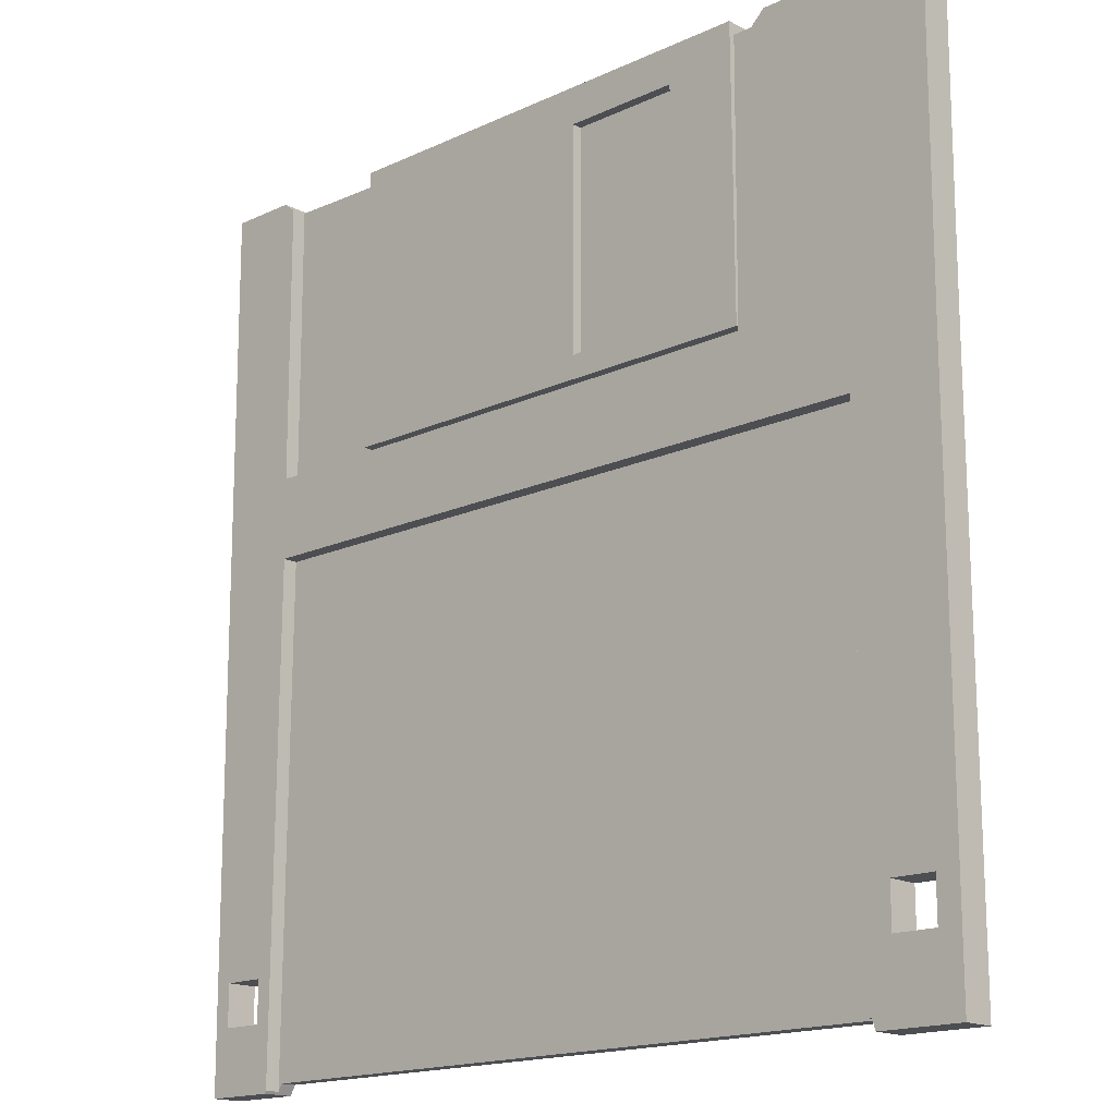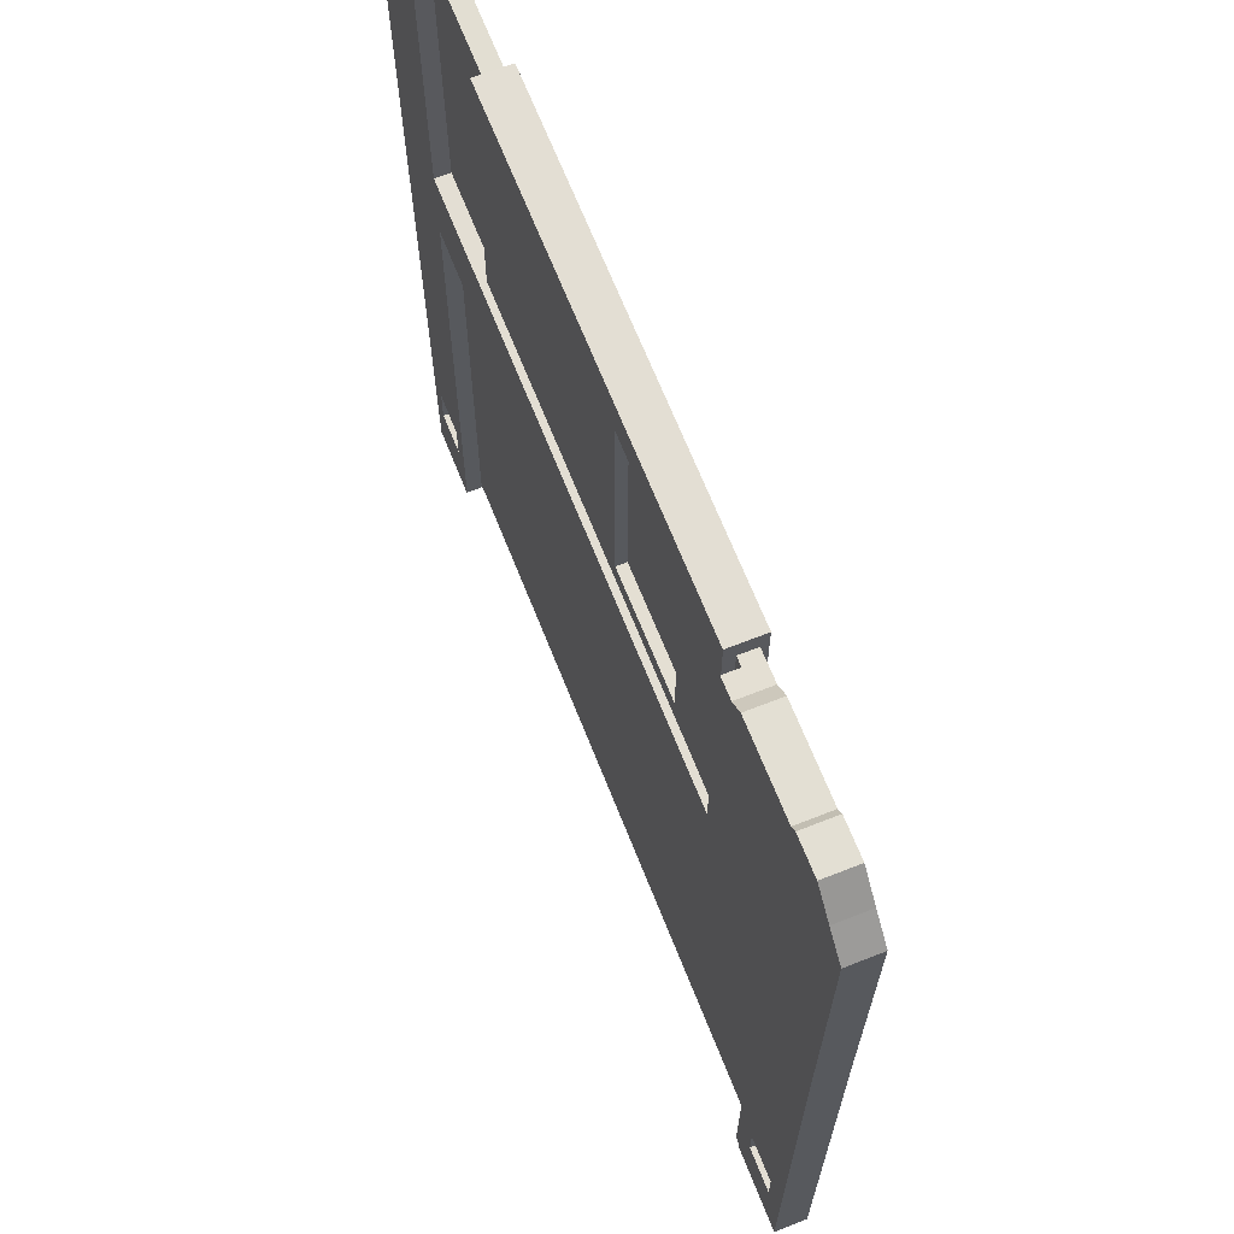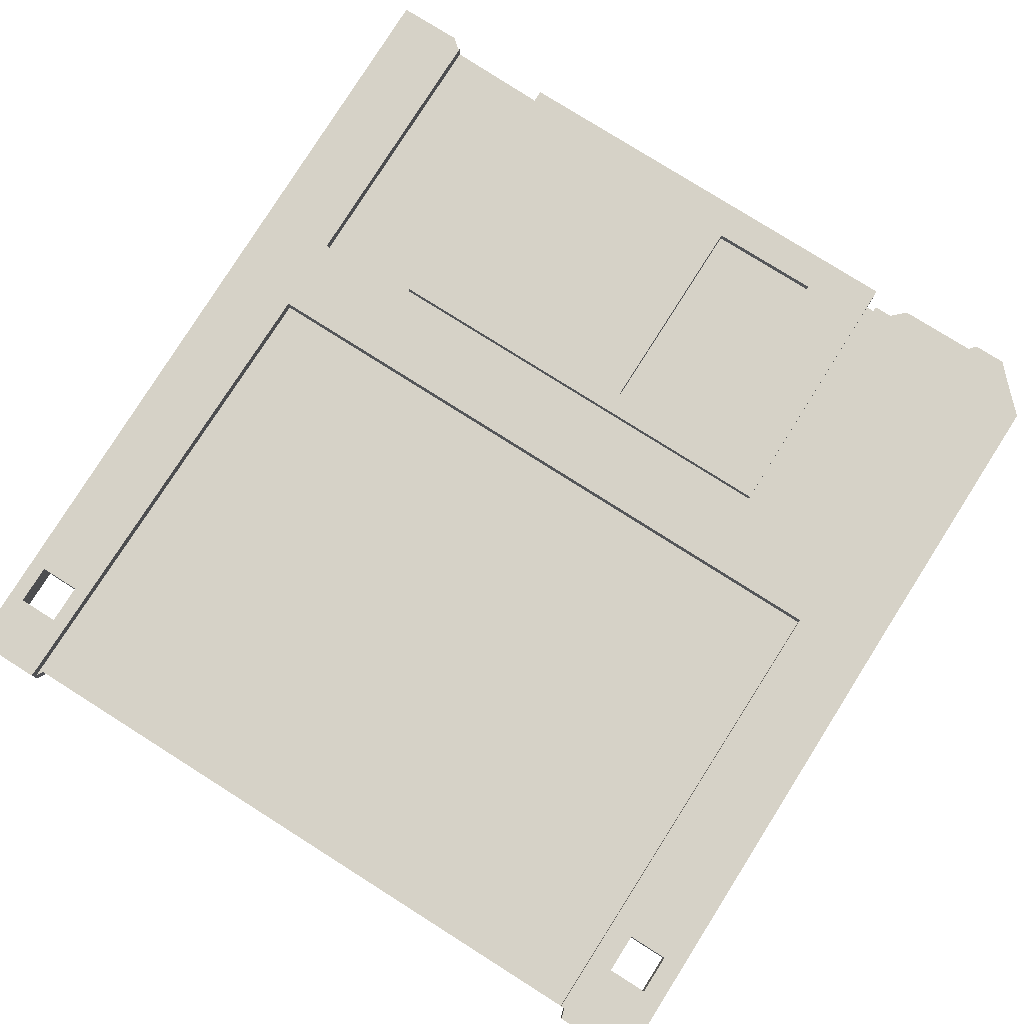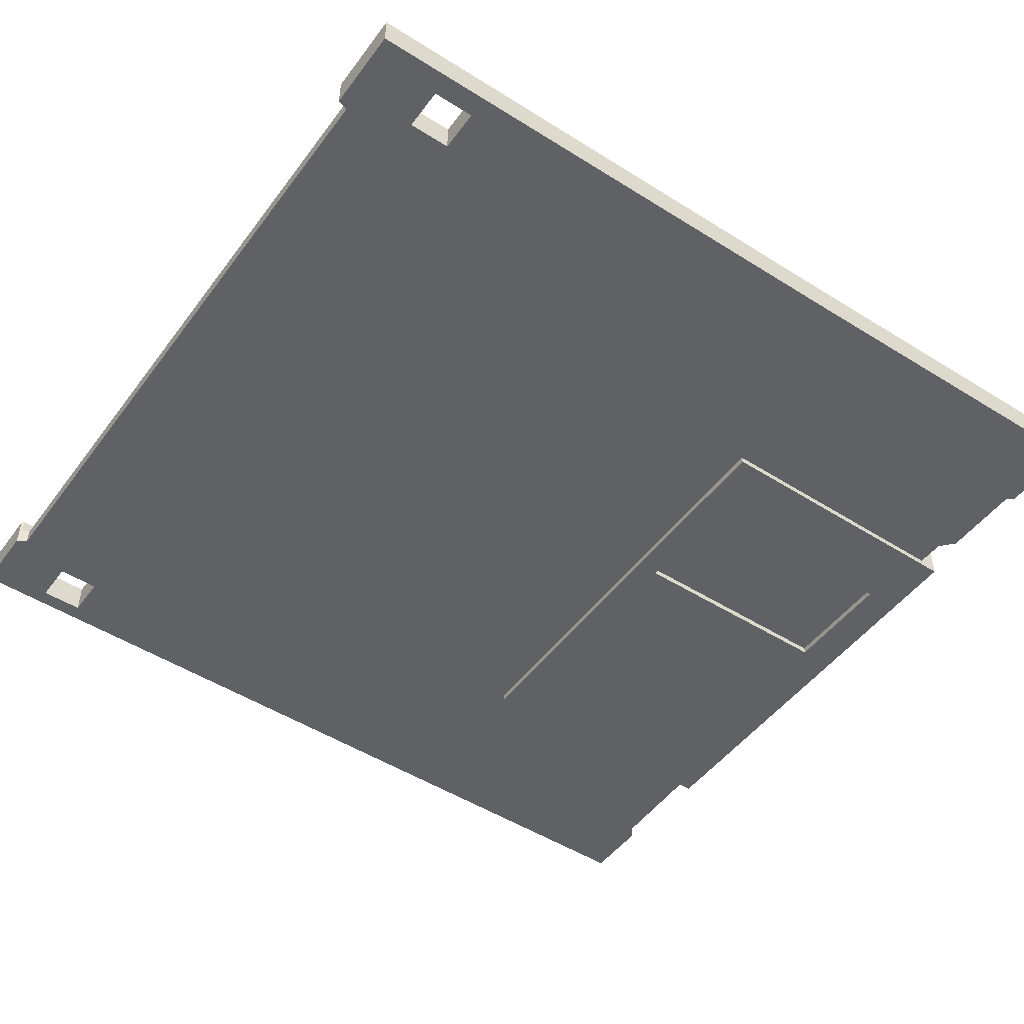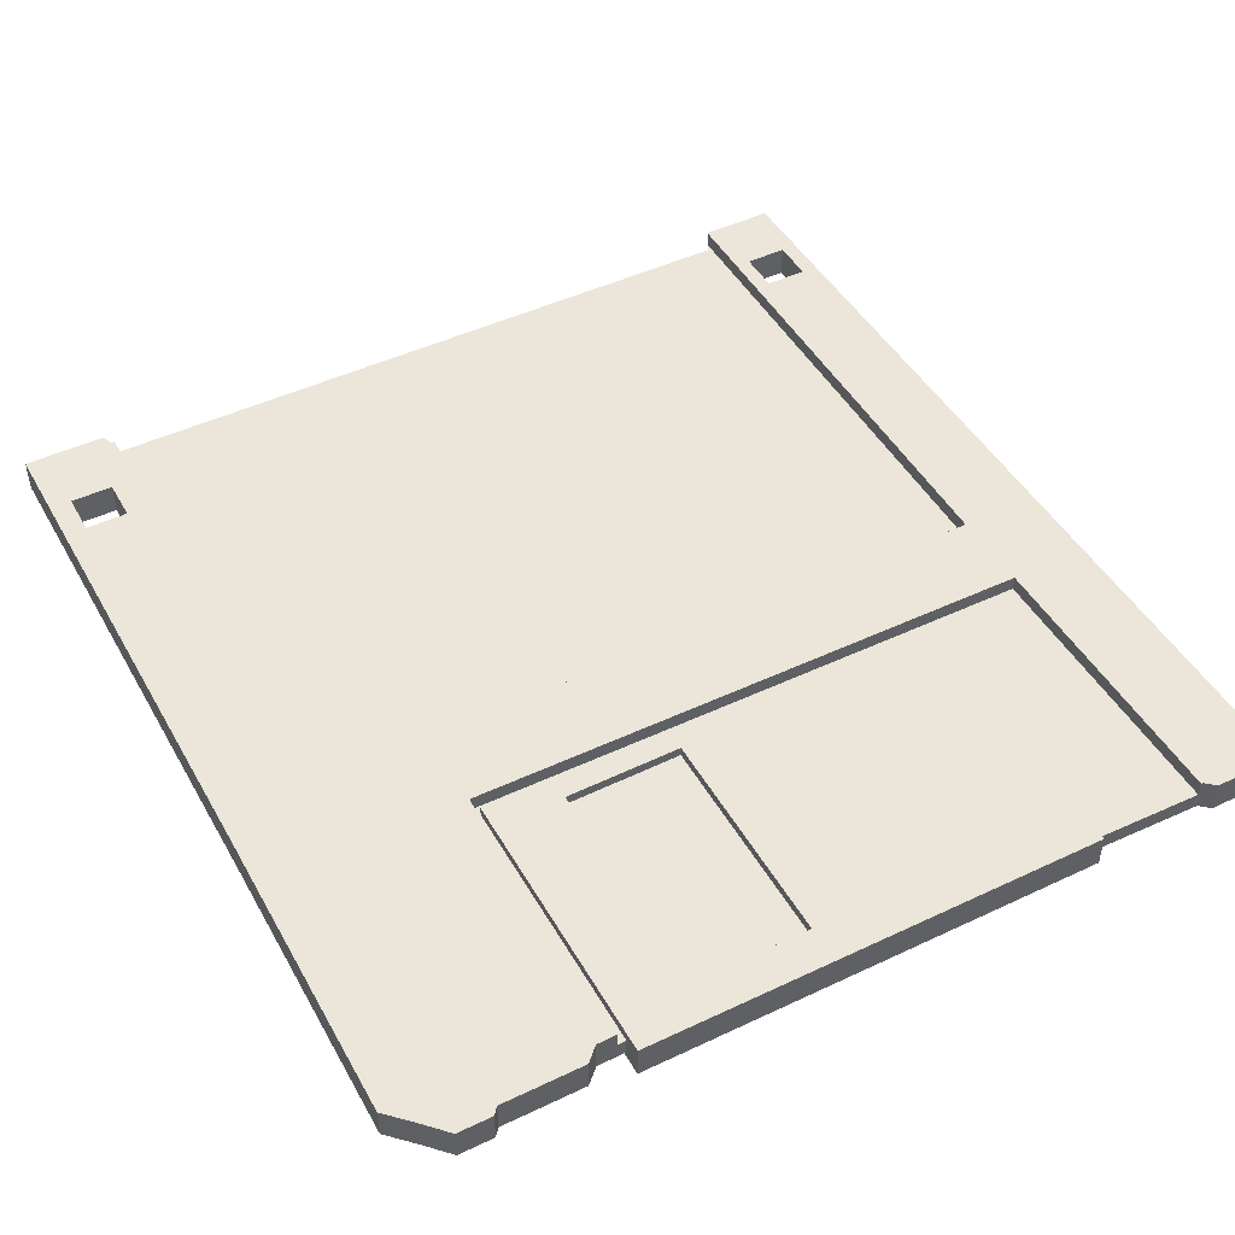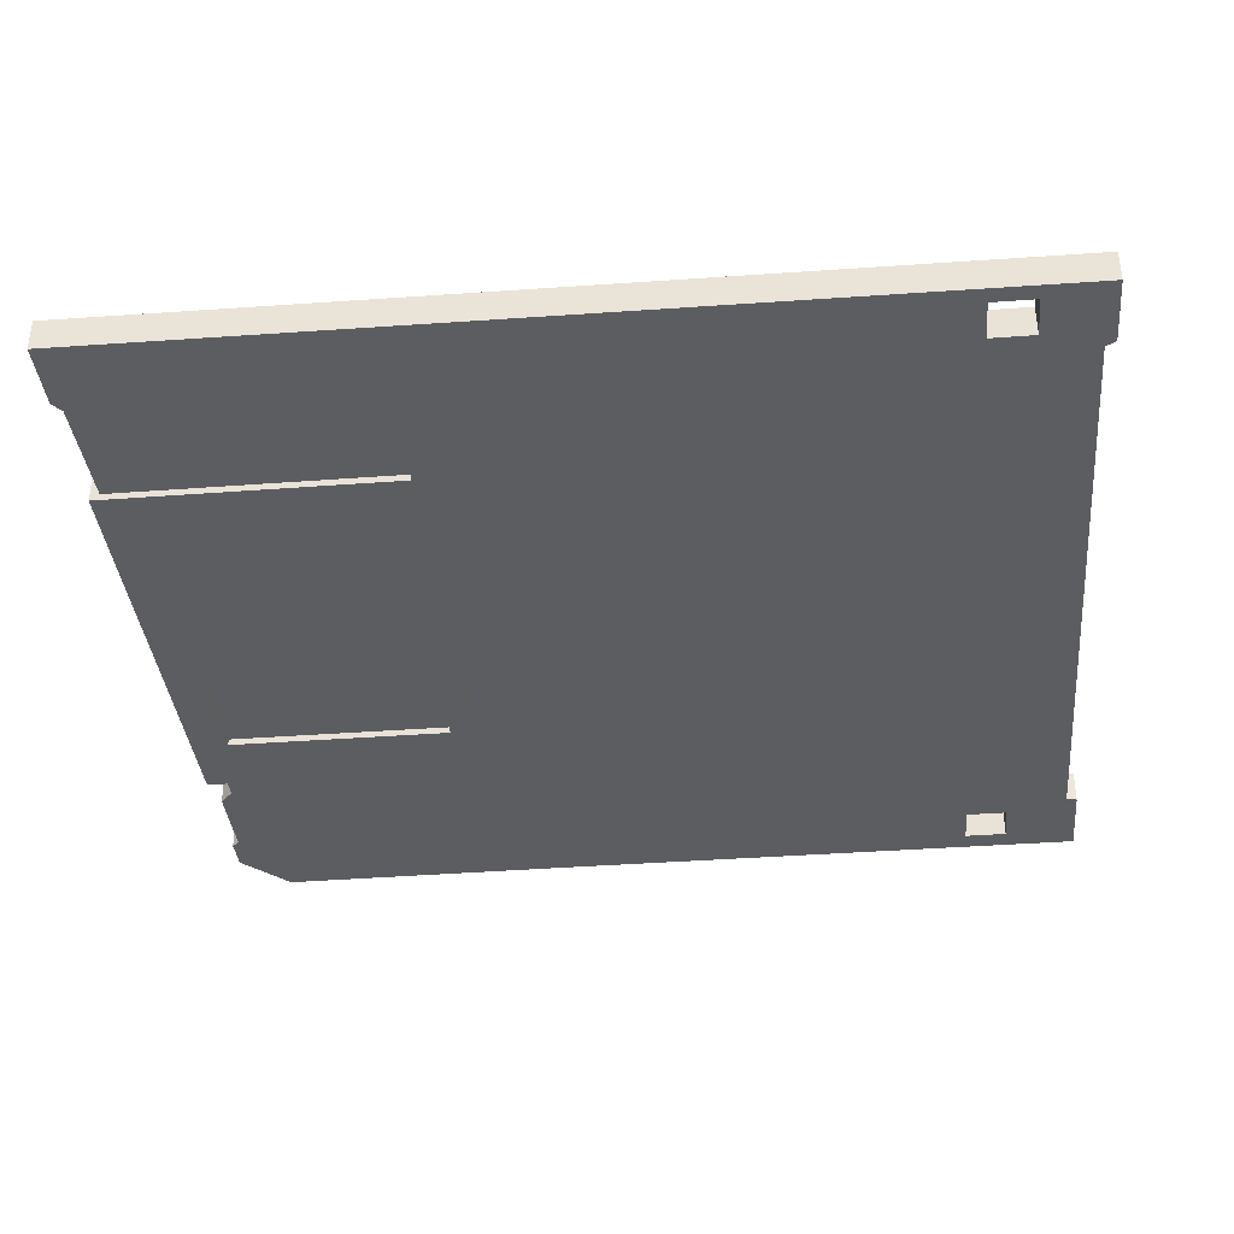
<metadata>
{"format":"obj","ext":"obj","renderer":"f3d","projection":"perspective","resolution":1024,"background":"white","views":[{"elev":-16.7,"azim":43.2,"up":"+Y"},{"elev":67.2,"azim":68.4,"up":"+Y"},{"elev":78.5,"azim":32.3,"up":"+Z"},{"elev":-48.9,"azim":55.0,"up":"+Z"},{"elev":46.7,"azim":151.8,"up":"+Z"},{"elev":-36.8,"azim":-84.4,"up":"+Z"}]}
</metadata>
<code>
o Plane.001
v -0.03961 0.1046 -0.001149
v 0.0396 0.1046 -0.001149
v -0.03961 0.1539 -0.001149
v 0.0394 0.1539 -0.001149
v -0.03961 0.1046 0.004571
v 0.0396 0.1046 0.004571
v -0.03961 0.1539 0.004571
v 0.0394 0.1539 0.004571
v 0.00727 0.1474 -0.001149
v 0.02742 0.1475 -0.001149
v 0.007234 0.1086 -0.001149
v 0.02742 0.1088 -0.001149
v 0.007234 0.1086 0.004571
v 0.02742 0.1088 0.004571
v 0.00727 0.1474 0.004571
v 0.02742 0.1475 0.004571
v -0.05806 0.1032 0.002868
v -0.07206 0.1541 0
v -0.0579 0.08909 0.002812
v 0.04063 0.103 0.002868
v 0.07165 0.1502 0
v 0.06023 0.0888 0.002812
v -0.07097 0.001072 -0
v 0.07512 0.001122 -0
v -0.07206 0.1541 0.005438
v 0.07165 0.1502 0.005438
v -0.07097 0.001072 0.005438
v 0.07512 0.001122 0.005438
v 0.06769 0.1544 0
v 0.06791 0.001119 -0
v 0.06171 0.001107 -0
v 0.06769 0.1544 0.005438
v 0.06791 0.001119 0.005438
v 0.06171 0.001107 0.005438
v -0.07164 0.09452 0
v -0.072 0.1455 0
v 0.07554 0.1463 0
v 0.07523 0.0949 0
v -0.07164 0.09452 0.005438
v -0.072 0.1455 0.005438
v 0.07554 0.1463 0.005438
v 0.07523 0.0949 0.005438
v 0.0467 0.09469 0.005438
v 0.04653 0.1458 0.005438
v 0.0616 0.09478 0.005438
v 0.06153 0.1459 0.005438
v 0.06799 0.09488 0.005438
v 0.06804 0.1461 0.005438
v 0.04653 0.1458 0
v 0.0467 0.09469 0
v 0.06153 0.1459 0
v 0.0616 0.09478 0
v 0.06804 0.1461 0
v 0.06799 0.09488 0
v -0.05872 0.001075 -0
v -0.05872 0.001075 0.005438
v 0.061 0.001106 -0
v 0.061 0.001106 0.005438
v 0.06046 0.002945 0.005438
v 0.047 0.002925 -0
v -0.05772 0.002774 -0
v 0.06046 0.002945 -0
v -0.06036 0.1541 0
v -0.06036 0.1541 0.005438
v 0.06178 0.1543 0
v 0.06178 0.1543 0.005438
v 0.06152 0.154 0
v 0.06071 0.1531 0
v 0.04667 0.153 0
v 0.04651 0.1529 0
v -0.0176 0.1519 0
v 0.02907 0.1505 0
v 0.04426 0.1507 0
v -0.05865 0.1527 0
v 0.06152 0.154 0.005438
v 0.04667 0.153 0.005438
v 0.04651 0.1529 0.005438
v 0.06071 0.1531 0.005438
v -0.05865 0.1527 0.005438
v 0.04426 0.1507 0.005438
v -0.0683 0.01937 0.005438
v -0.0683 0.01213 0.005438
v -0.06106 0.01213 0.005438
v -0.06106 0.01937 0.005438
v -0.0683 0.01937 -0
v -0.0683 0.01213 -0
v -0.06106 0.01213 -0
v -0.06106 0.01937 -0
v 0.07136 0.01345 -0
v 0.07136 0.02069 -0
v 0.06793 0.02069 -0
v 0.06792 0.01345 -0
v 0.07136 0.01345 0.005438
v 0.07136 0.02069 0.005438
v 0.06793 0.02069 0.005438
v 0.06792 0.01345 0.005438
v 0.06413 0.02069 0.005438
v 0.06413 0.01345 0.005438
v 0.06413 0.02069 -0
v 0.06413 0.01345 -0
v -0.05826 0.1527 0.005438
v 0.04093 0.1507 0.005438
v 0.0409 0.1458 0.005438
v -0.05824 0.1456 0.005438
v -0.05806 0.1032 0.005438
v 0.04063 0.103 0.005438
v -0.0176 0.1519 0.002868
v -0.05826 0.1527 0.002868
v 0.02907 0.1505 0.002868
v 0.04093 0.1507 0.002868
v -0.05844 0.001549 0.005438
v 0.04672 0.08883 0.005438
v -0.0579 0.08909 0.005438
v 0.06023 0.0888 0.005438
v 0.05977 0.002944 0.005438
v -0.05844 0.001549 0.002812
v -0.05772 0.002774 0.002812
v 0.05977 0.002944 0.002812
f 2 10 4
f 9 11 1
f 6 16 14
f 7 5 15
f 4 6 2
f 3 5 7
f 3 8 4
f 2 5 1
f 11 14 12
f 12 16 10
f 11 15 13
f 9 16 15
f 90 24 89
f 93 28 94
f 23 39 35
f 63 25 64
f 21 41 37
f 24 33 30
f 27 55 56
f 31 58 57
f 30 34 31
f 29 26 21
f 32 65 66
f 27 81 39
f 84 83 111
f 34 45 114
f 97 34 98
f 87 88 61
f 23 85 86
f 31 57 62
f 100 31 99
f 53 51 67
f 51 54 52
f 68 49 69
f 49 52 50
f 73 49 72
f 49 35 36
f 32 75 48
f 46 47 48
f 46 75 78
f 44 45 46
f 64 25 40
f 44 77 80
f 39 43 105
f 24 42 28
f 38 41 42
f 18 40 25
f 35 40 36
f 48 26 32
f 48 42 41
f 21 53 29
f 53 38 54
f 58 62 57
f 61 117 116
f 60 62 118
f 108 71 74
f 77 76 69
f 72 107 109
f 68 76 78
f 110 80 73
f 79 63 64
f 75 66 67
f 81 88 84
f 82 87 86
f 83 88 87
f 85 82 86
f 91 94 95
f 92 98 96
f 90 93 94
f 99 98 100
f 20 110 109
f 20 105 106
f 20 106 103
f 104 105 17
f 19 117 118
f 22 114 112
f 114 118 115
f 113 116 19
f 2 12 10
f 12 2 11
f 2 1 11
f 3 4 9
f 4 10 9
f 3 9 1
f 6 8 16
f 15 16 8
f 5 6 13
f 6 14 13
f 15 8 7
f 5 13 15
f 4 8 6
f 3 1 5
f 3 7 8
f 2 6 5
f 11 13 14
f 12 14 16
f 11 9 15
f 9 10 16
f 90 91 54
f 54 38 90
f 38 24 90
f 24 30 89
f 30 92 89
f 93 96 33
f 28 42 94
f 42 47 94
f 47 95 94
f 93 33 28
f 23 27 39
f 63 18 25
f 21 26 41
f 24 28 33
f 27 23 55
f 31 34 58
f 30 33 34
f 29 32 26
f 32 29 65
f 27 82 81
f 112 43 113
f 43 39 113
f 39 81 113
f 81 84 113
f 83 82 111
f 82 27 111
f 111 27 56
f 111 113 84
f 59 58 34
f 45 43 114
f 43 112 114
f 114 115 59
f 59 34 114
f 97 95 47
f 47 45 97
f 45 34 97
f 34 33 98
f 33 96 98
f 88 85 35
f 35 50 88
f 50 60 88
f 61 55 87
f 55 23 86
f 60 61 88
f 55 86 87
f 23 35 85
f 62 60 50
f 50 52 62
f 52 31 62
f 100 92 30
f 31 52 99
f 52 54 99
f 54 91 99
f 100 30 31
f 67 65 29
f 29 53 67
f 51 53 54
f 68 67 51
f 51 49 68
f 49 70 69
f 49 51 52
f 73 70 49
f 36 18 63
f 74 71 36
f 71 72 49
f 36 71 49
f 36 63 74
f 49 50 35
f 66 75 32
f 75 46 48
f 46 45 47
f 78 76 44
f 76 77 44
f 44 46 78
f 44 43 45
f 40 104 64
f 104 101 79
f 79 64 104
f 80 102 103
f 103 44 80
f 105 104 40
f 43 44 106
f 44 103 106
f 105 40 39
f 43 106 105
f 24 38 42
f 38 37 41
f 18 36 40
f 35 39 40
f 48 41 26
f 48 47 42
f 21 37 53
f 53 37 38
f 58 59 62
f 111 56 116
f 56 55 116
f 55 61 116
f 117 61 60
f 62 59 118
f 59 115 118
f 118 117 60
f 108 107 71
f 74 79 108
f 79 101 108
f 69 70 77
f 70 73 77
f 73 80 77
f 72 71 107
f 68 69 76
f 110 102 80
f 73 72 110
f 72 109 110
f 79 74 63
f 66 65 67
f 67 68 78
f 78 75 67
f 81 85 88
f 82 83 87
f 83 84 88
f 85 81 82
f 97 99 91
f 91 90 94
f 95 97 91
f 96 93 89
f 92 100 98
f 96 89 92
f 90 89 93
f 99 97 98
f 109 107 20
f 107 108 17
f 20 107 17
f 20 17 105
f 103 102 110
f 110 20 103
f 17 108 104
f 108 101 104
f 118 22 19
f 19 116 117
f 112 113 19
f 19 22 112
f 114 22 118
f 113 111 116

</code>
